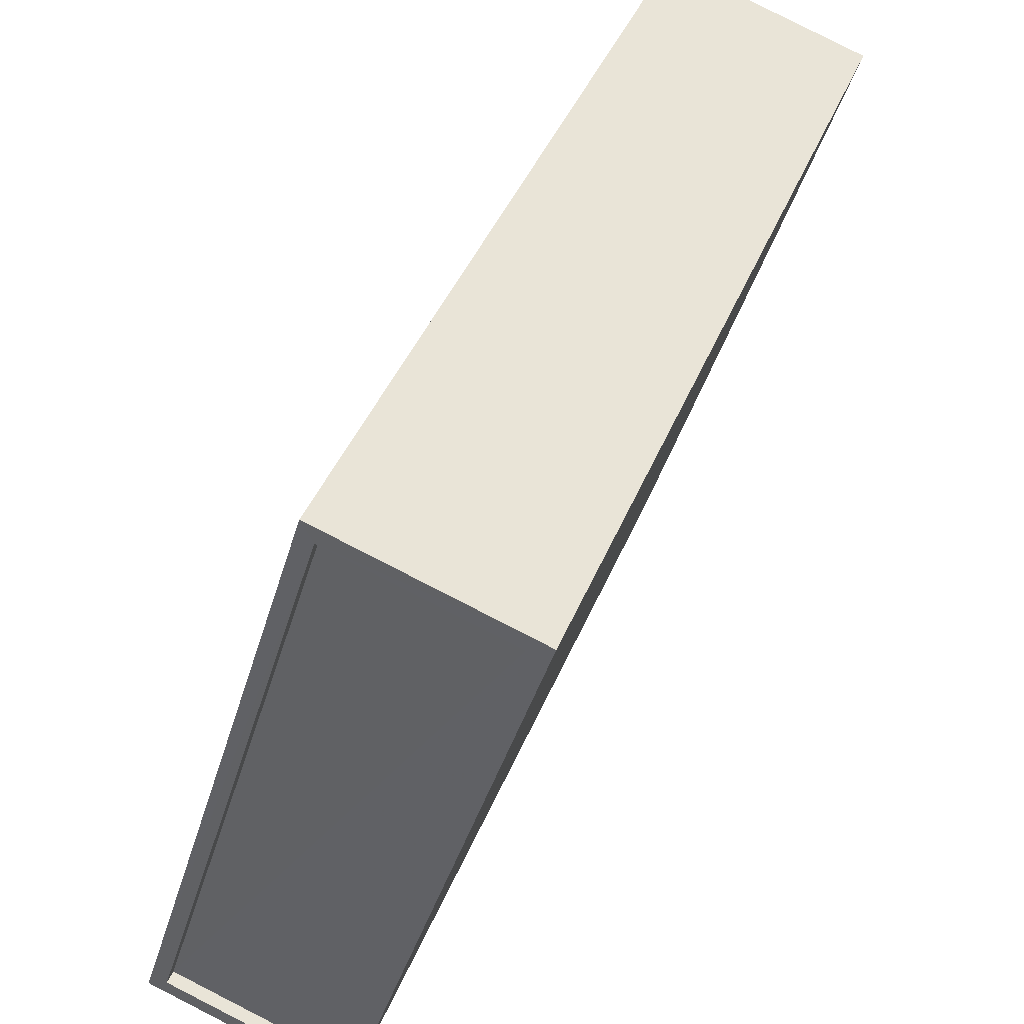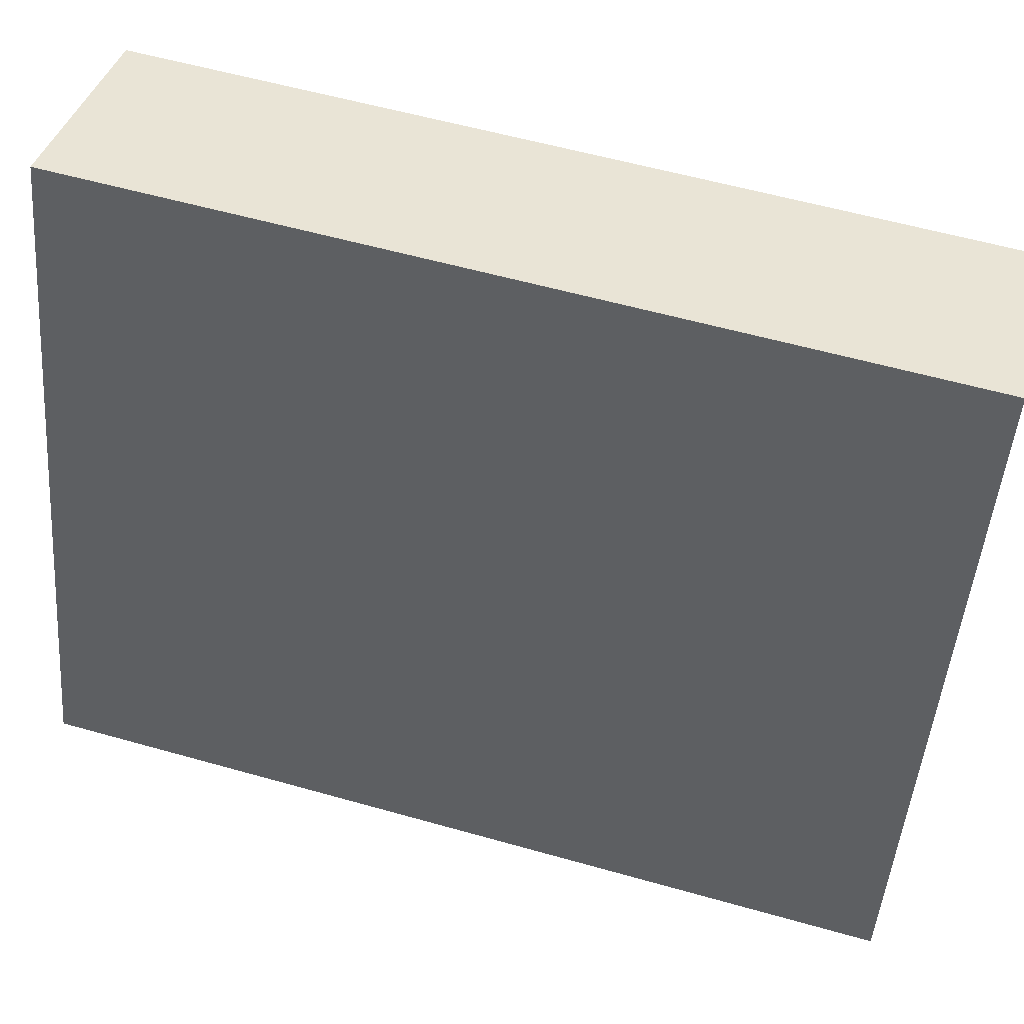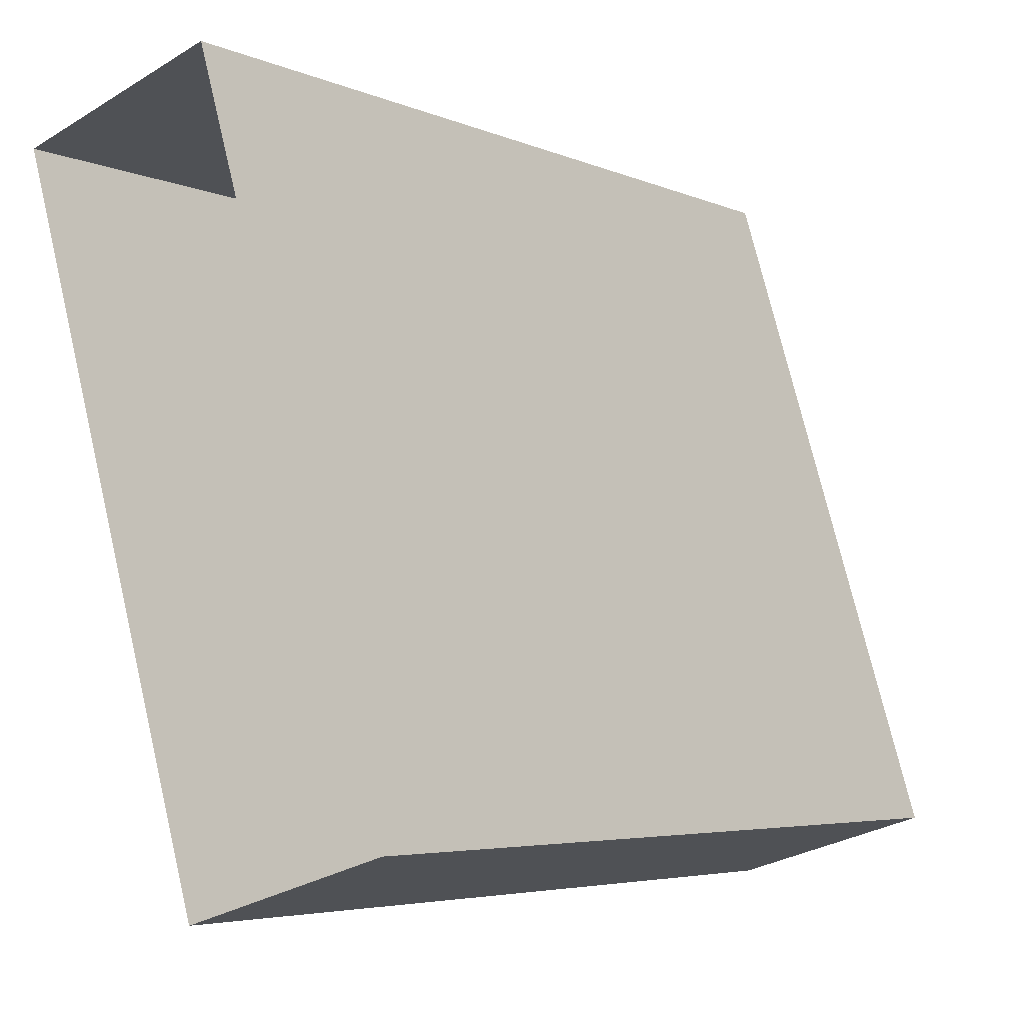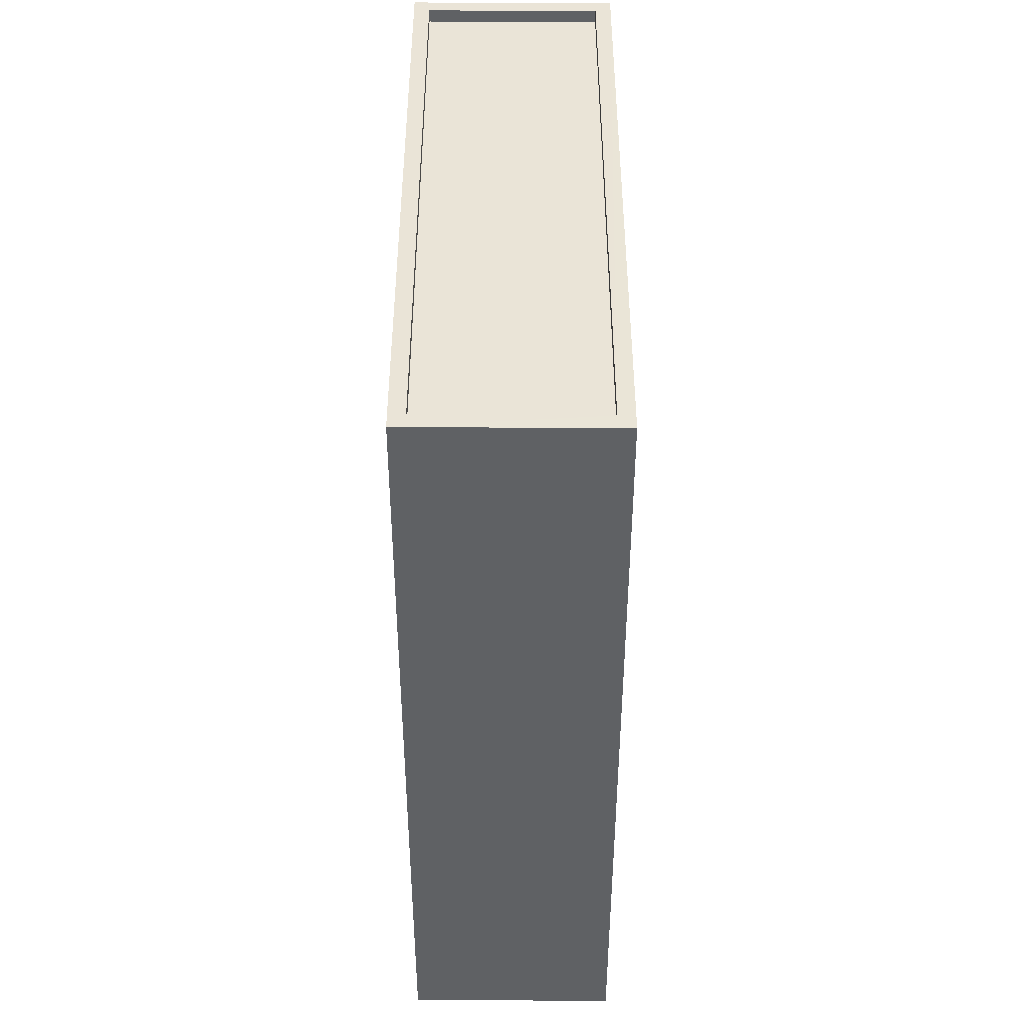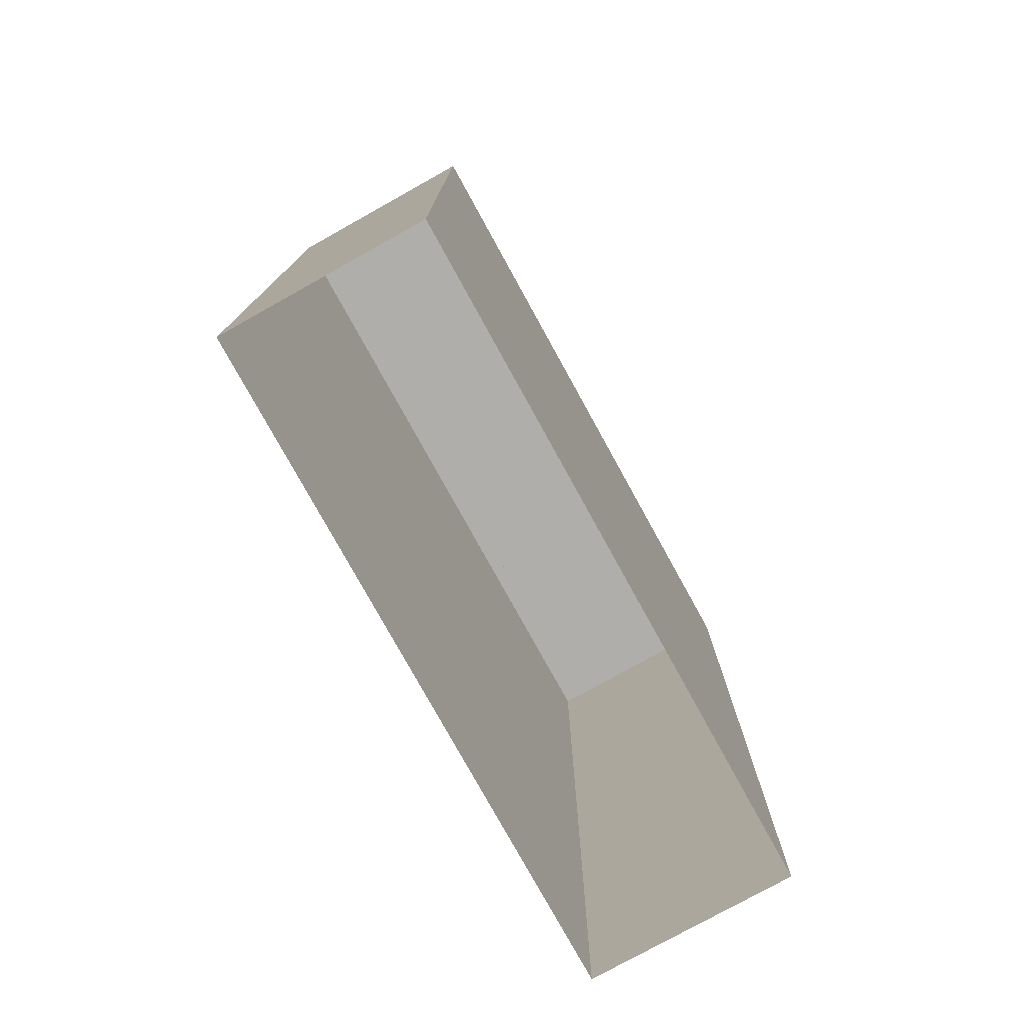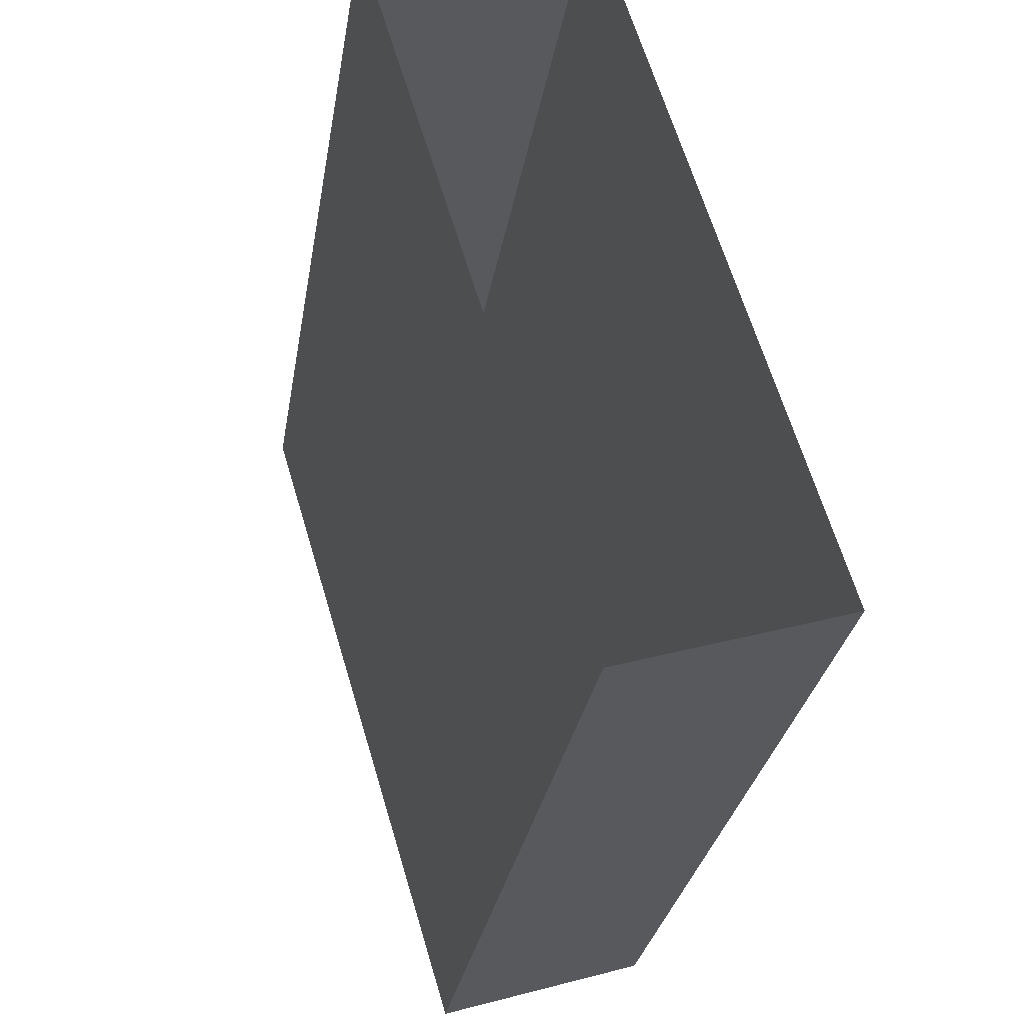
<metadata>
{"format":"obj","ext":"obj","renderer":"f3d","projection":"perspective","resolution":1024,"background":"white","views":[{"elev":42.7,"azim":21.1,"up":"+Y"},{"elev":57.5,"azim":-73.6,"up":"+Y"},{"elev":-4.8,"azim":-143.1,"up":"+Y"},{"elev":43.8,"azim":-16.7,"up":"+Z"},{"elev":-77.6,"azim":12.1,"up":"+Z"},{"elev":-28.7,"azim":170.9,"up":"+Y"}]}
</metadata>
<code>
v -1.192e+04 -3.386e+04 31.05
v -1.191e+04 -3.385e+04 31.05
v -1.192e+04 -3.386e+04 31.05
v -1.192e+04 -3.385e+04 31.05
v -1.191e+04 -3.385e+04 46.68
v -1.192e+04 -3.386e+04 46.68
v -1.192e+04 -3.386e+04 46.68
v -1.192e+04 -3.385e+04 46.68
v -1.192e+04 -3.386e+04 46.93
v -1.192e+04 -3.386e+04 46.93
v -1.192e+04 -3.386e+04 46.93
v -1.191e+04 -3.385e+04 46.93
v -1.192e+04 -3.385e+04 46.93
v -1.192e+04 -3.385e+04 46.93
v -1.192e+04 -3.386e+04 46.93
v -1.191e+04 -3.385e+04 46.93
f 1 2 3
f 1 4 2
f 5 6 7
f 5 8 6
f 9 10 11
f 12 13 14
f 12 11 10
f 9 11 15
f 16 12 14
f 11 12 16
f 14 13 9
f 15 14 9
f 11 5 7
f 11 16 5
f 15 7 6
f 15 11 7
f 15 6 8
f 14 15 8
f 14 8 5
f 16 14 5
f 9 1 3
f 10 9 3
f 9 4 1
f 9 13 4
f 13 2 4
f 13 12 2
f 10 3 2
f 12 10 2

</code>
